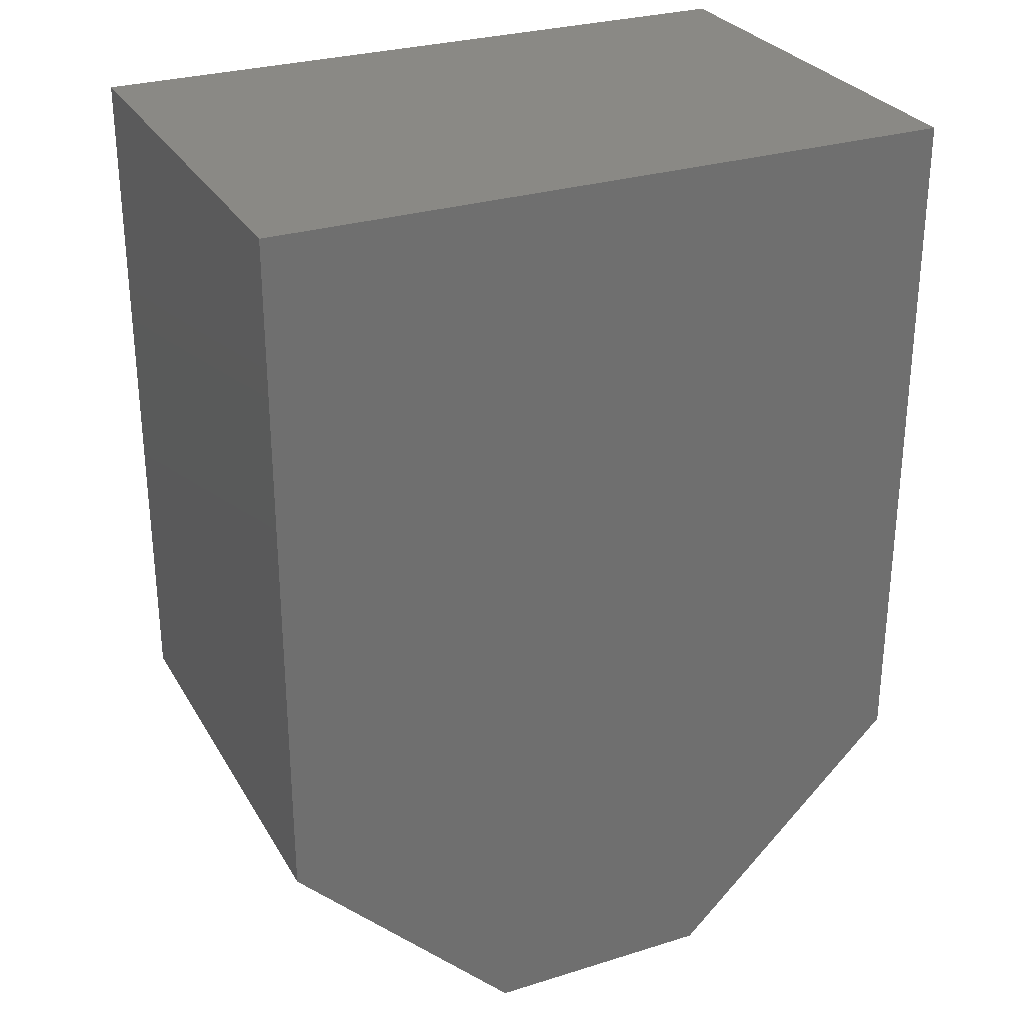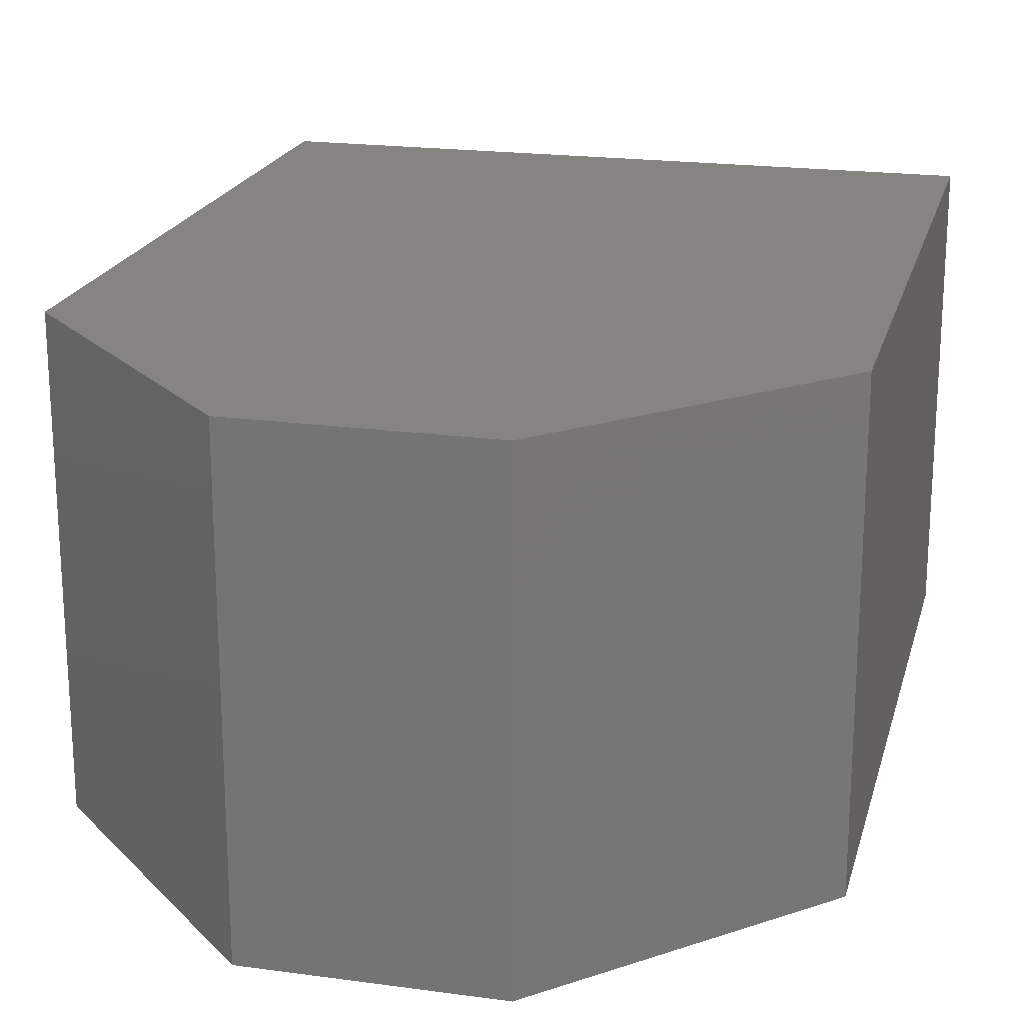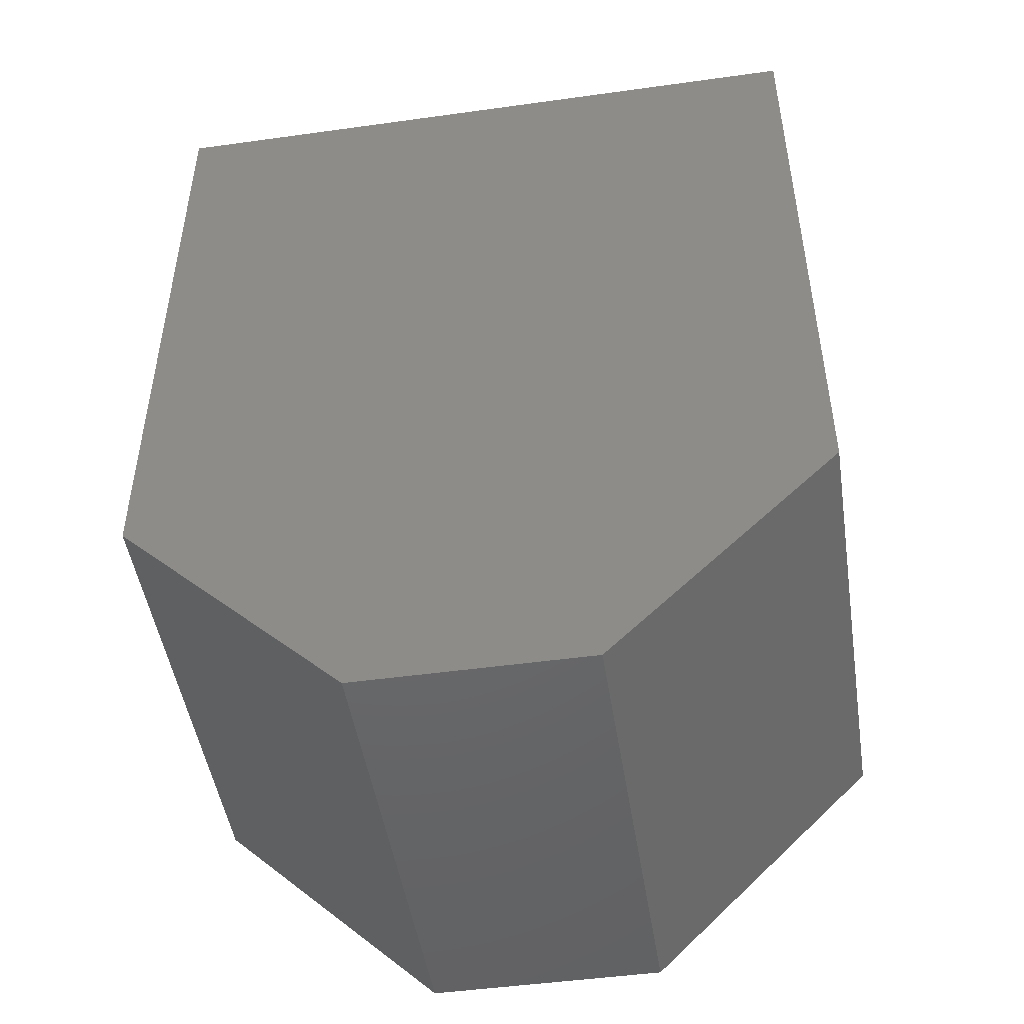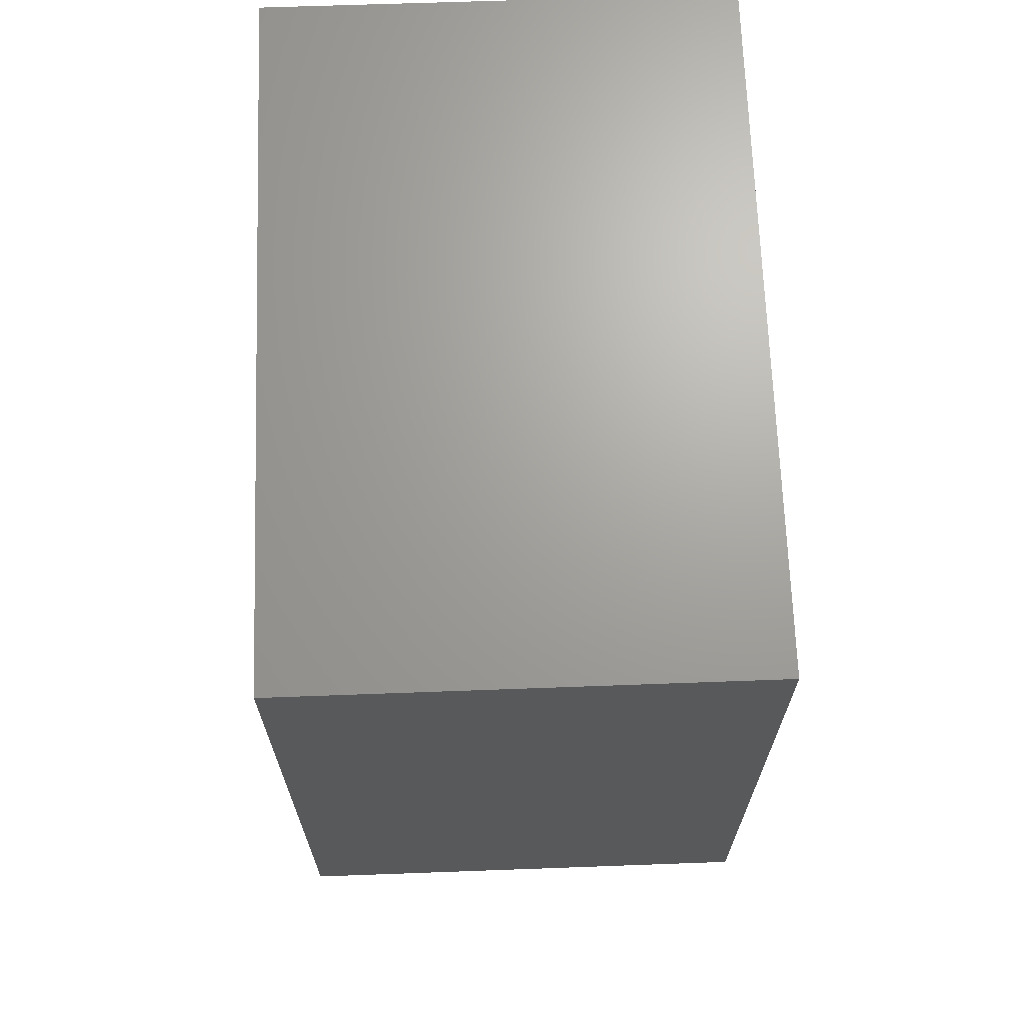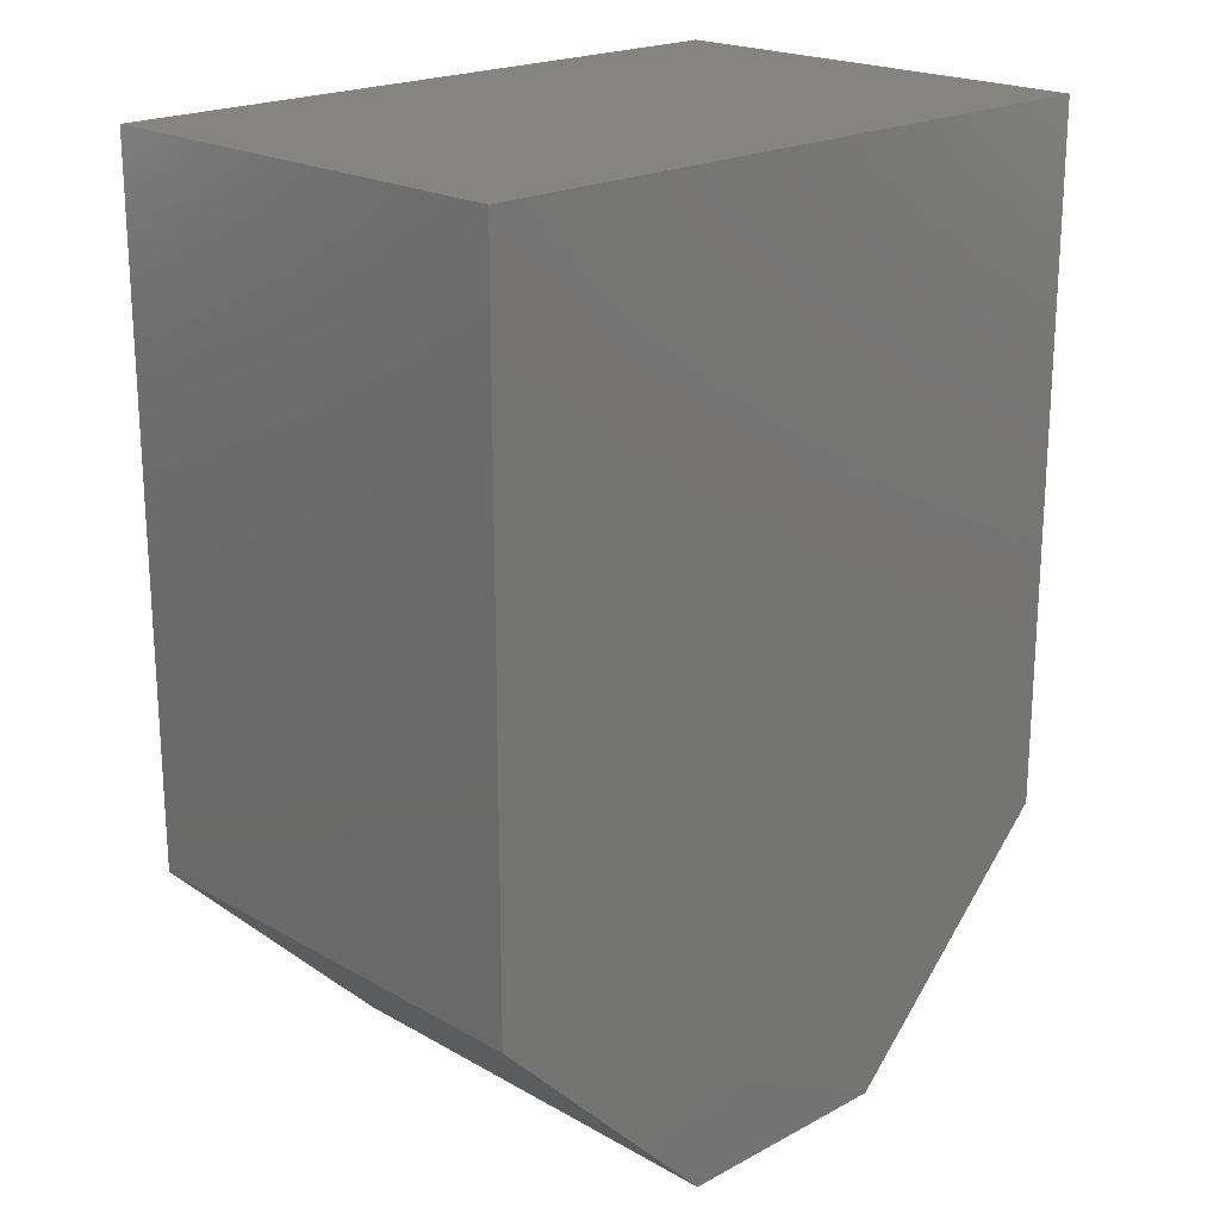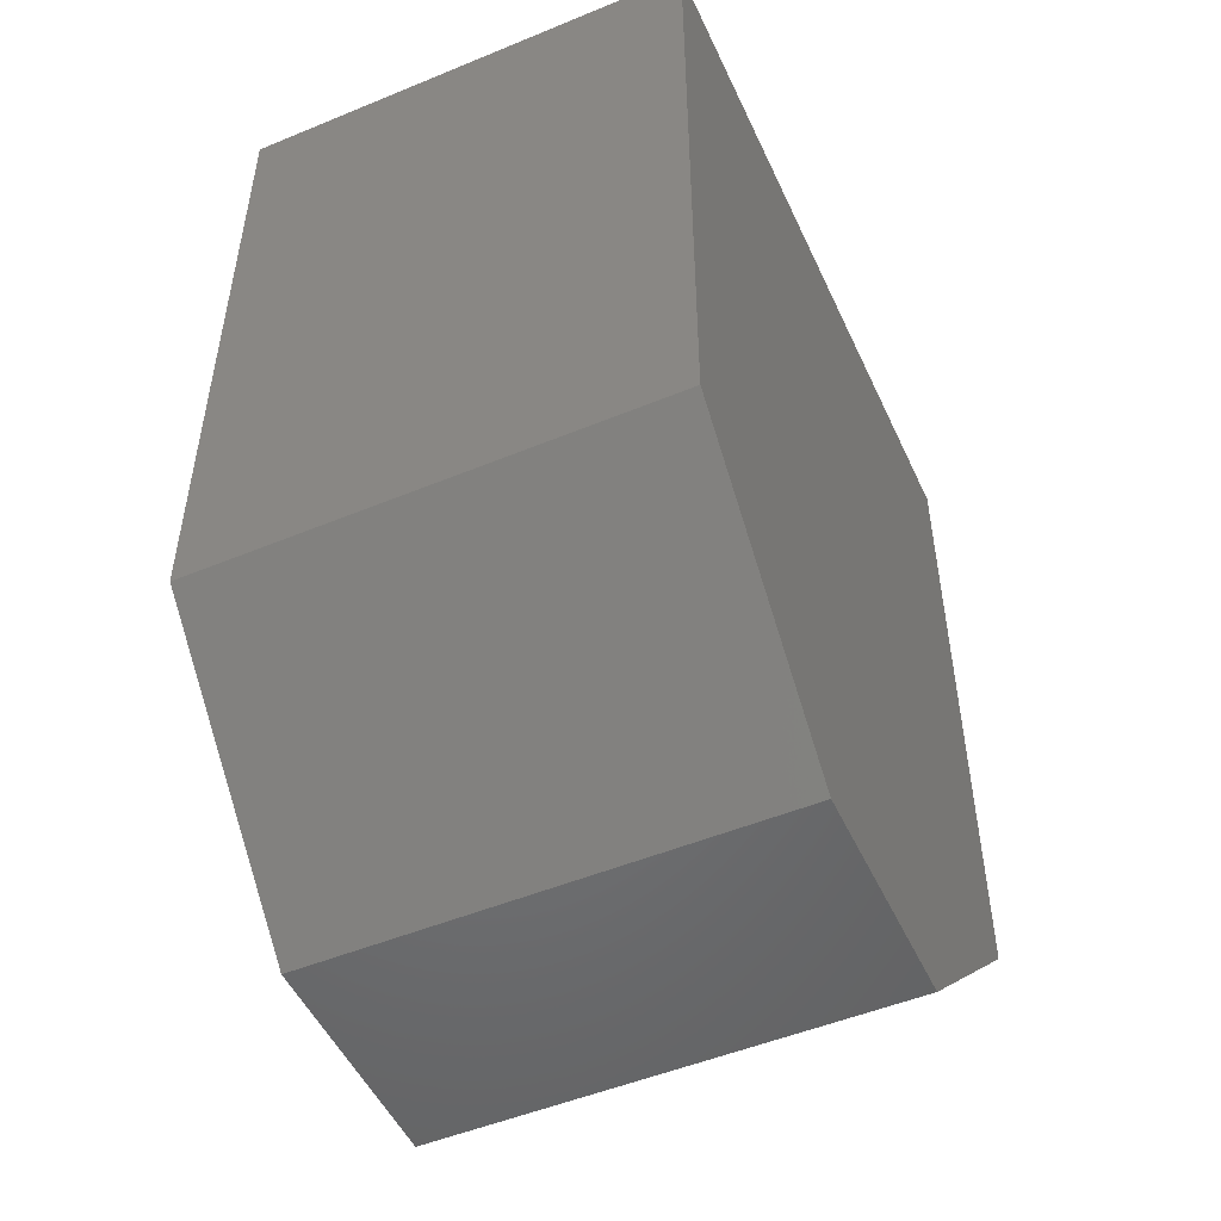
<metadata>
{"format":"stl","ext":"stl","renderer":"f3d","projection":"perspective","resolution":1024,"background":"white","views":[{"elev":28.7,"azim":-24.9,"up":"+Z"},{"elev":20.3,"azim":-166.0,"up":"+Y"},{"elev":-48.2,"azim":8.9,"up":"+Z"},{"elev":68.1,"azim":-92.1,"up":"+Z"},{"elev":20.5,"azim":135.7,"up":"+Z"},{"elev":-50.5,"azim":114.3,"up":"+Z"}]}
</metadata>
<code>
# stl→obj: 8 verts, 24 faces
v 23.43 -4.15 27.08
v 23.43 -4.148 27.08
v 23.43 -4.15 27.07
v 23.43 -4.148 27.07
v 23.44 -4.15 27.07
v 23.44 -4.148 27.07
v 23.44 -4.148 27.08
v 23.44 -4.15 27.08
f 1 2 3
f 2 3 4
f 3 4 3
f 4 3 4
f 3 4 5
f 4 5 6
f 5 6 5
f 6 5 6
f 5 6 5
f 6 5 6
f 5 6 7
f 8 1 5
f 1 5 3
f 5 3 5
f 3 5 3
f 5 3 5
f 6 6 4
f 6 4 6
f 4 6 4
f 6 4 2
f 8 7 1
f 7 1 2
f 6 2 7
f 7 5 8

</code>
